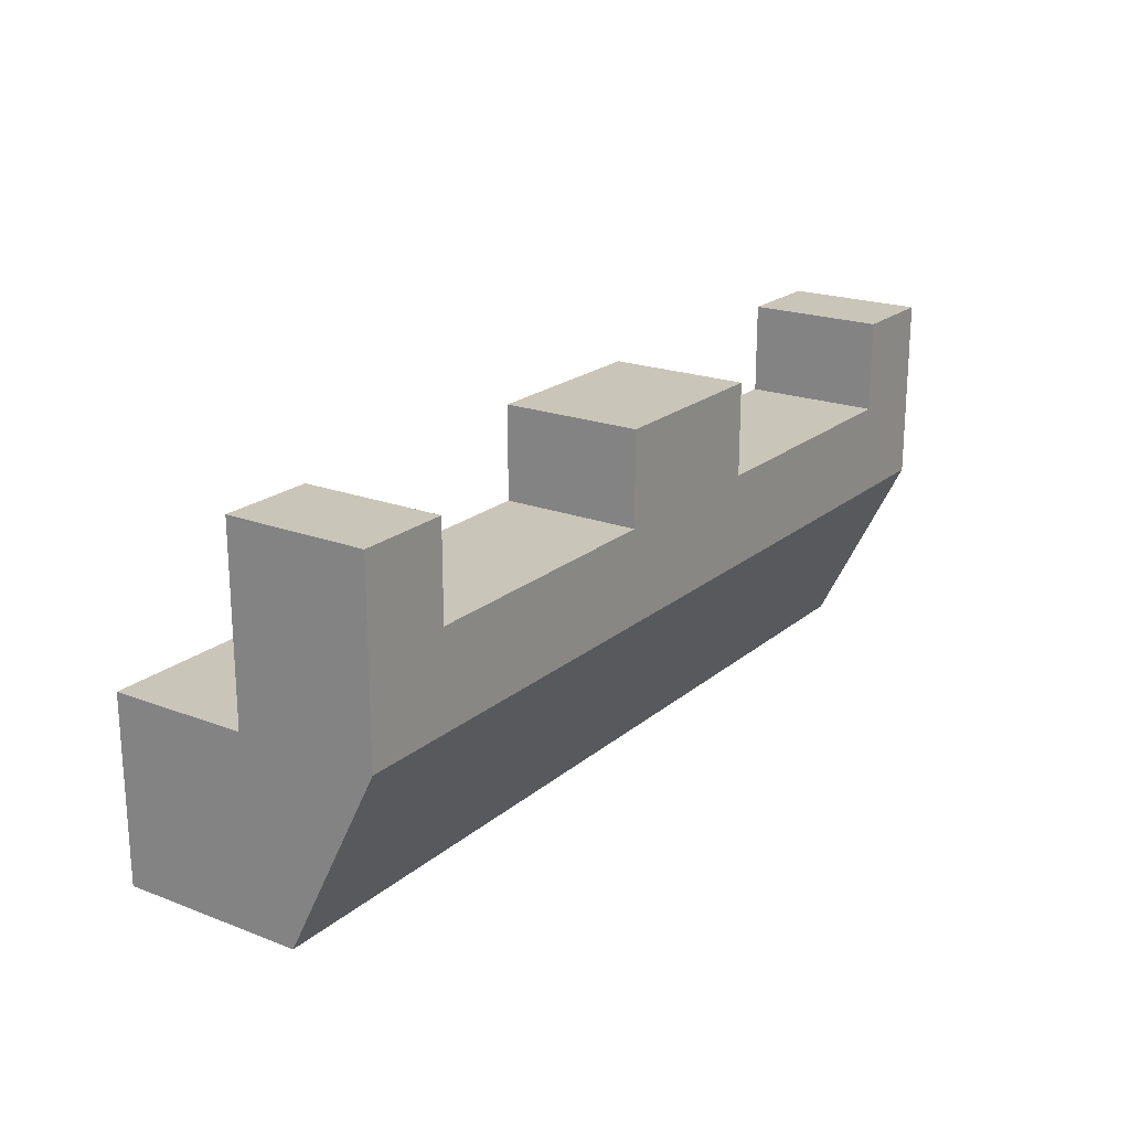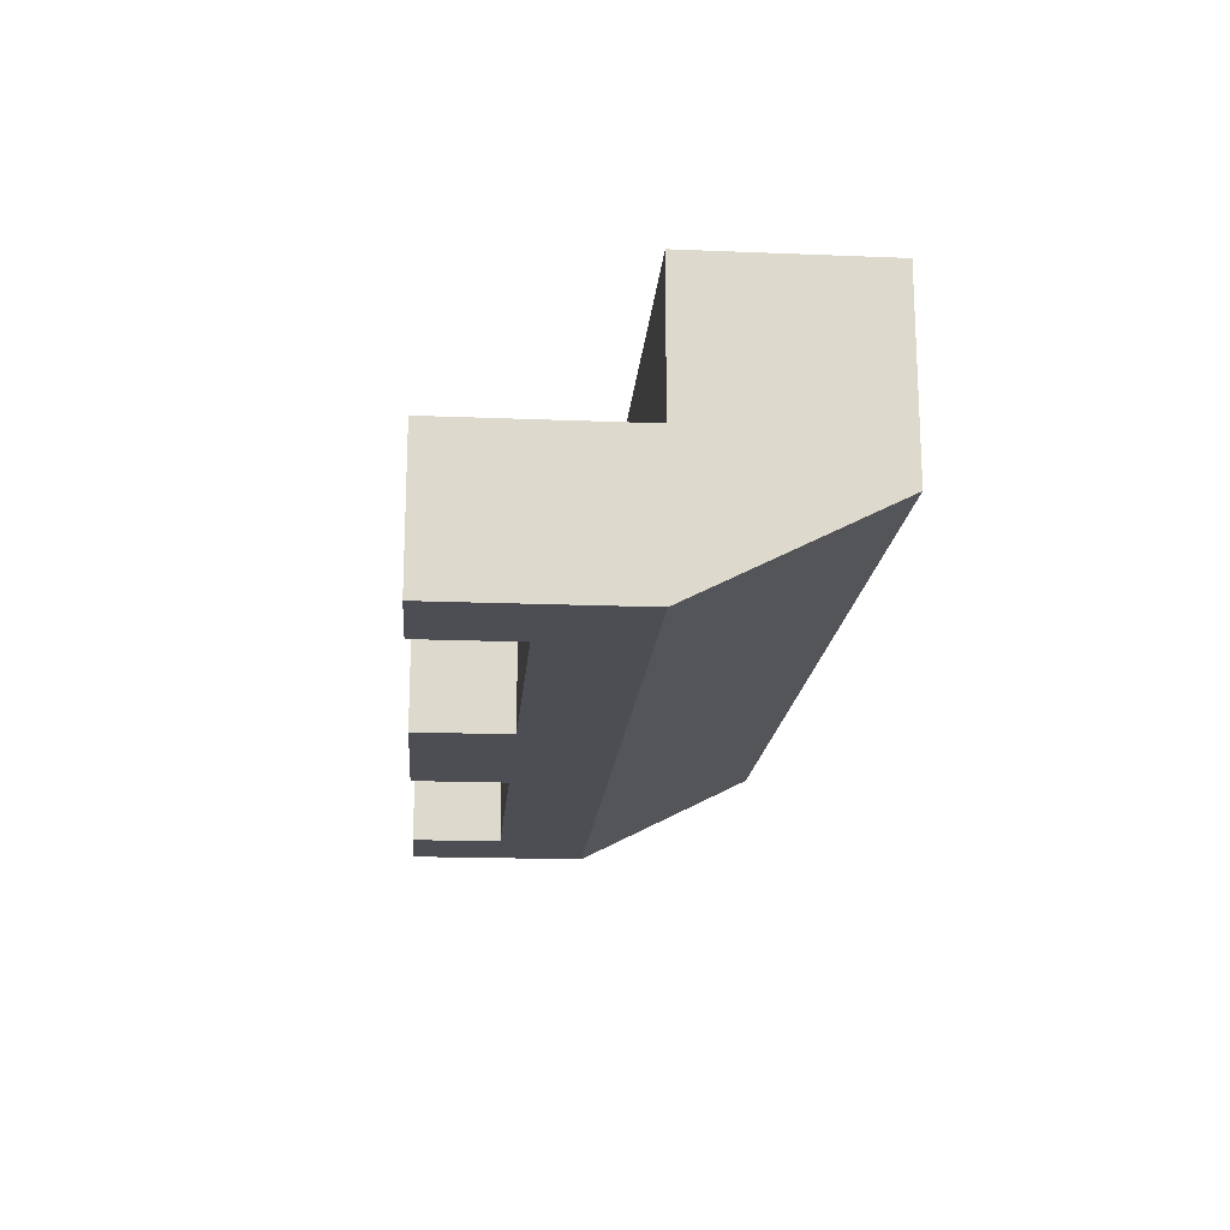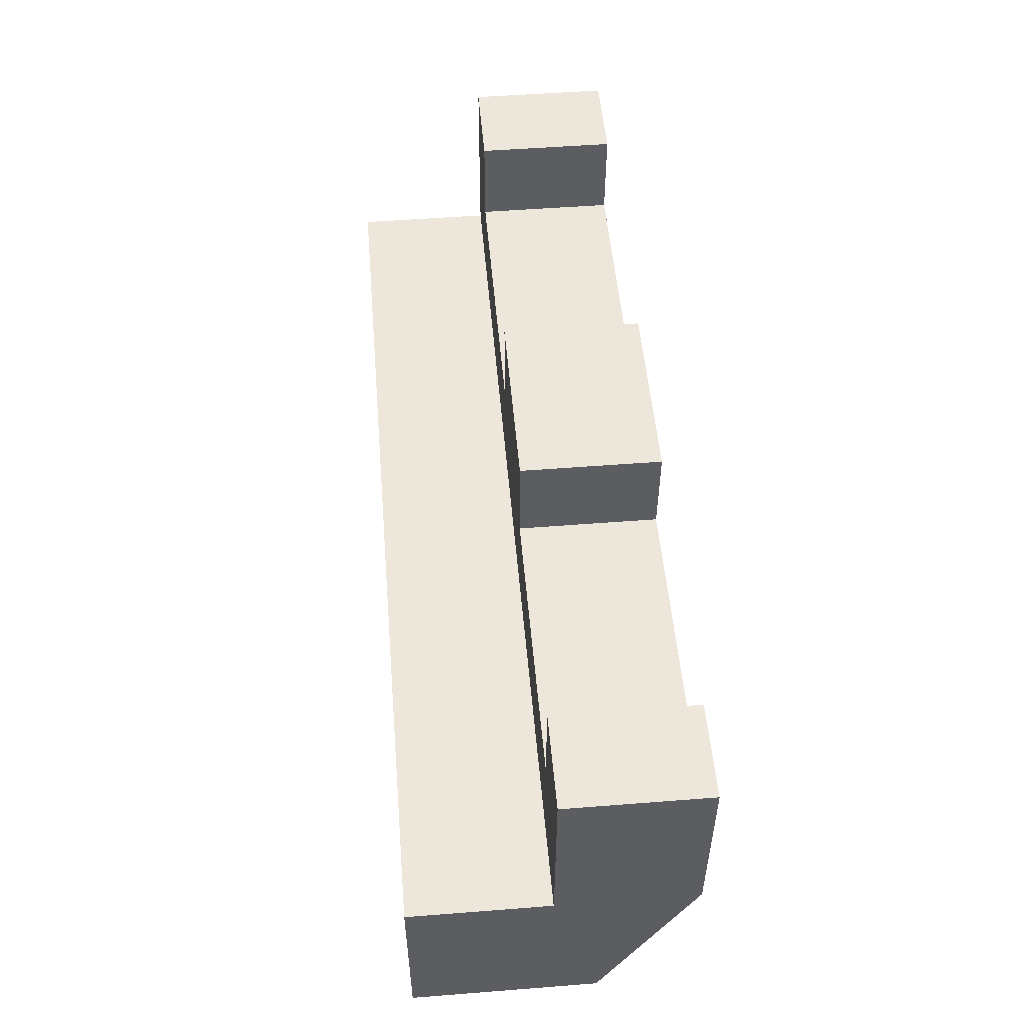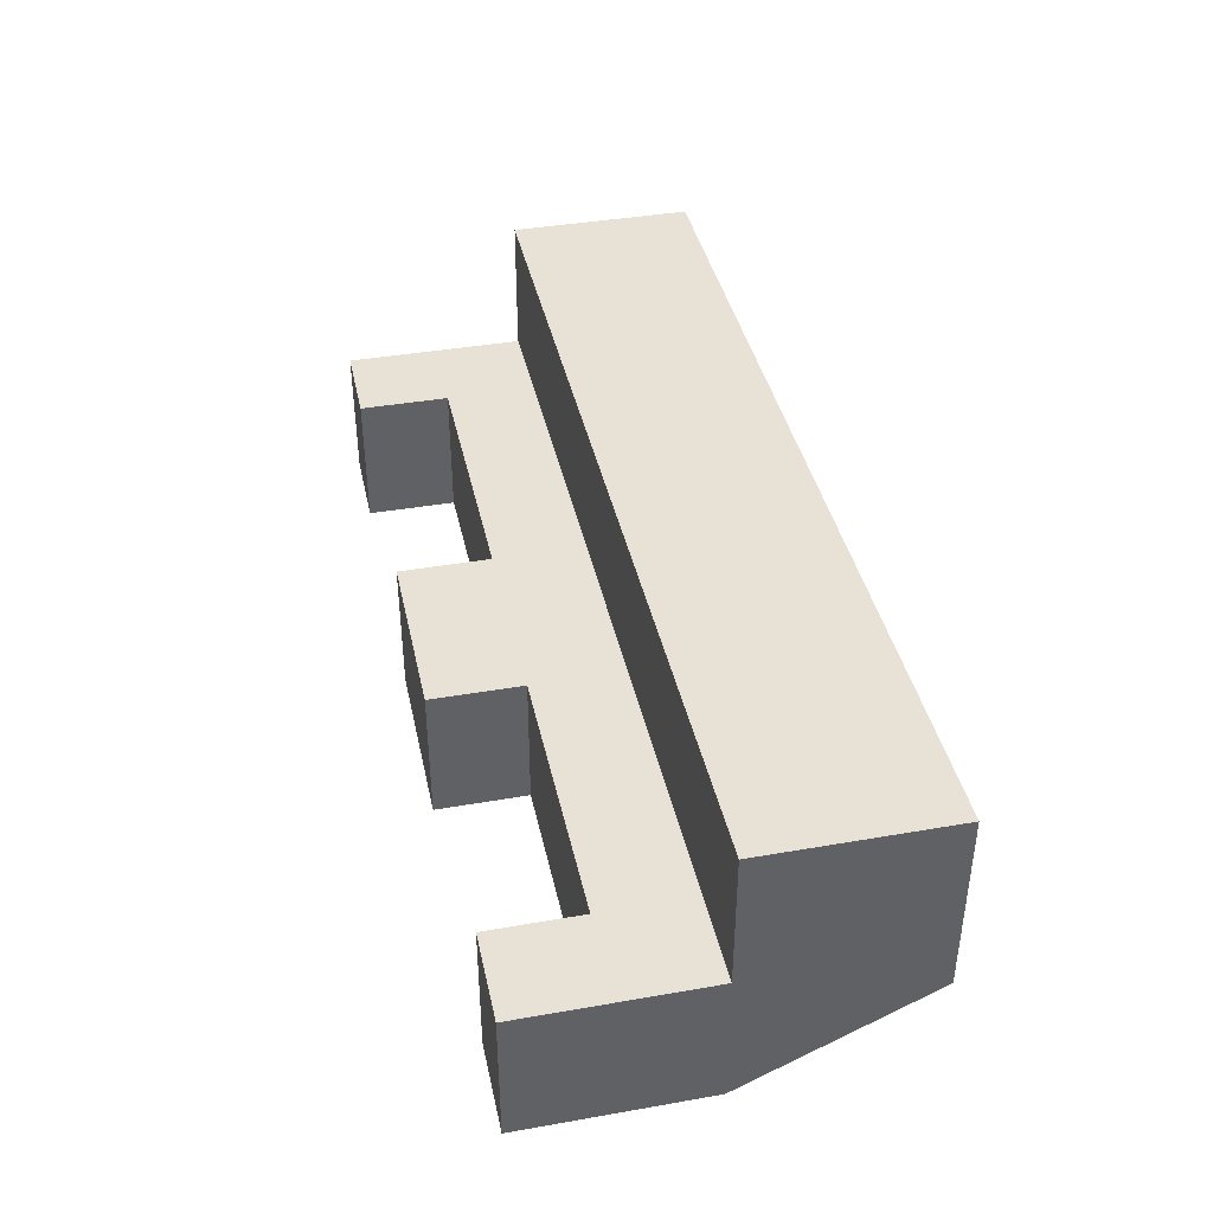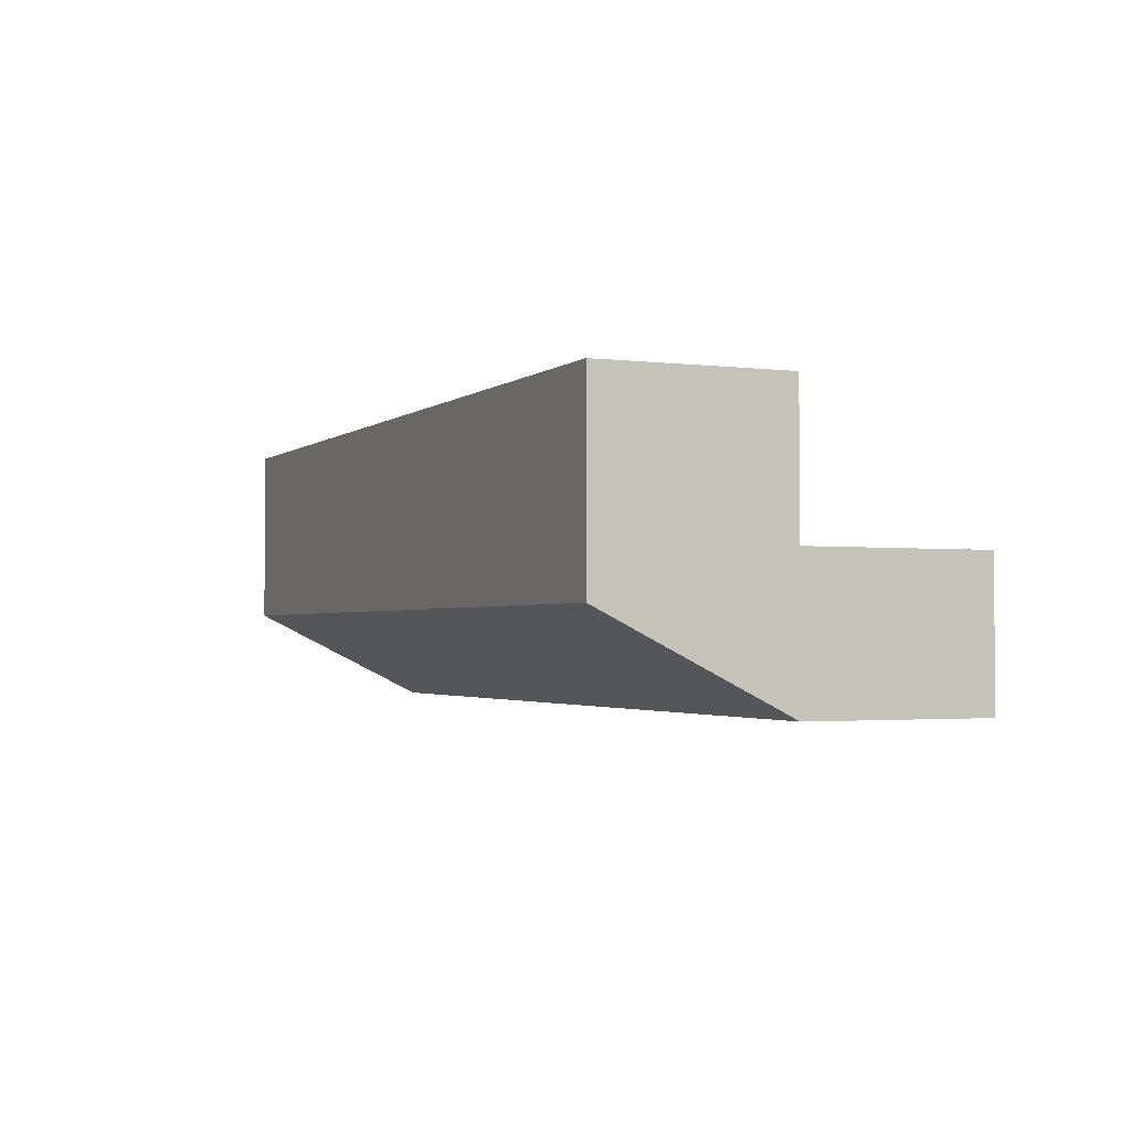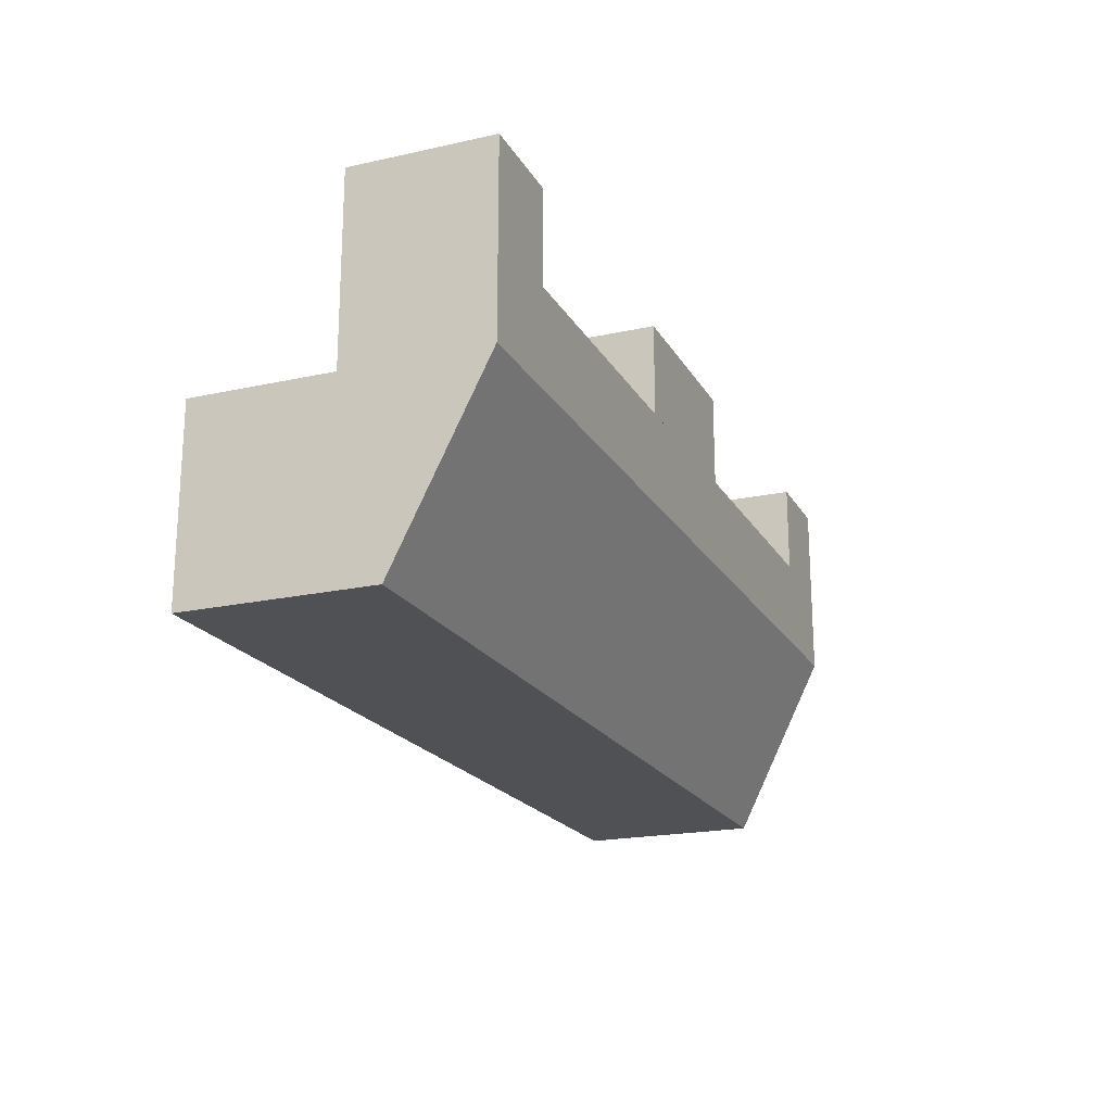
<metadata>
{"format":"obj","ext":"obj","renderer":"f3d","projection":"perspective","resolution":1024,"background":"white","views":[{"elev":20.6,"azim":124.5,"up":"+Y"},{"elev":-17.4,"azim":-94.6,"up":"+Z"},{"elev":52.4,"azim":85.2,"up":"+Y"},{"elev":40.1,"azim":-102.1,"up":"+Z"},{"elev":-2.1,"azim":66.4,"up":"+Z"},{"elev":-20.0,"azim":112.1,"up":"+Y"}]}
</metadata>
<code>
g battlement
v 0.5 0 -0.3
v 0.5 0 -0.5
v -0.5 0 -0.3
v -0.5 0 -0.5
v -0.4 0.4 -0.6
v -0.4 0.4 -0.45
v -0.5 0.4 -0.6
v -0.5 0.4 -0.45
v 0.1 0.4 -0.6
v 0.1 0.4 -0.45
v -0.1 0.4 -0.6
v -0.1 0.4 -0.45
v 0.5 0.4 -0.6
v 0.5 0.4 -0.45
v 0.4 0.4 -0.6
v 0.4 0.4 -0.45
v -0.1 0.3 -0.6
v -0.1 0.3 -0.45
v -0.4 0.3 -0.6
v -0.4 0.3 -0.45
v 0.4 0.3 -0.6
v 0.4 0.3 -0.45
v 0.1 0.3 -0.6
v 0.1 0.3 -0.45
v 0.5 0.2 -0.45
v 0.5 0.2 -0.3
v -0.5 0.2 -0.45
v -0.5 0.2 -0.3
v 0.5 0.2 -0.6
v -0.5 0.2 -0.6
f 3 2 1
f 2 3 4
f 7 6 5
f 6 7 8
f 11 10 9
f 10 11 12
f 15 14 13
f 14 15 16
f 19 18 17
f 18 19 20
f 23 22 21
f 22 23 24
f 27 26 25
f 26 27 28
f 26 3 1
f 3 26 28
f 30 19 29
f 19 30 7
f 19 7 5
f 21 29 19
f 29 21 13
f 21 19 17
f 21 17 23
f 11 23 17
f 23 11 9
f 13 21 15
f 14 29 13
f 29 14 2
f 2 14 25
f 2 25 1
f 1 25 26
f 30 2 4
f 2 30 29
f 3 27 4
f 27 3 28
f 8 4 27
f 7 4 8
f 4 7 30
f 10 23 9
f 23 10 24
f 22 15 21
f 15 22 16
f 6 19 5
f 19 6 20
f 25 22 27
f 22 25 14
f 22 14 16
f 20 27 22
f 27 20 8
f 20 22 24
f 20 24 18
f 10 18 24
f 18 10 12
f 8 20 6
f 18 11 17
f 11 18 12

</code>
